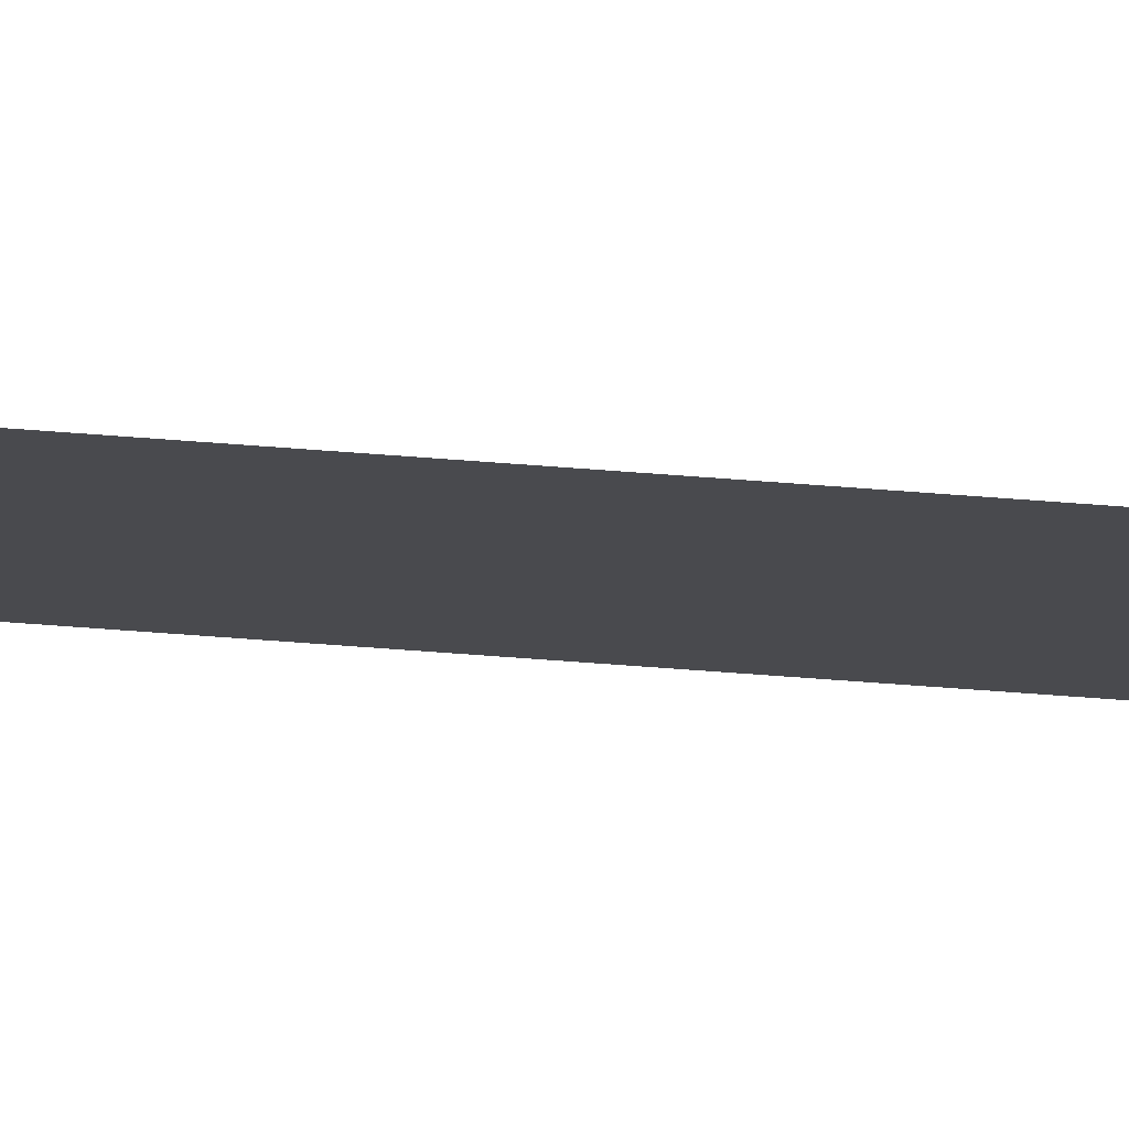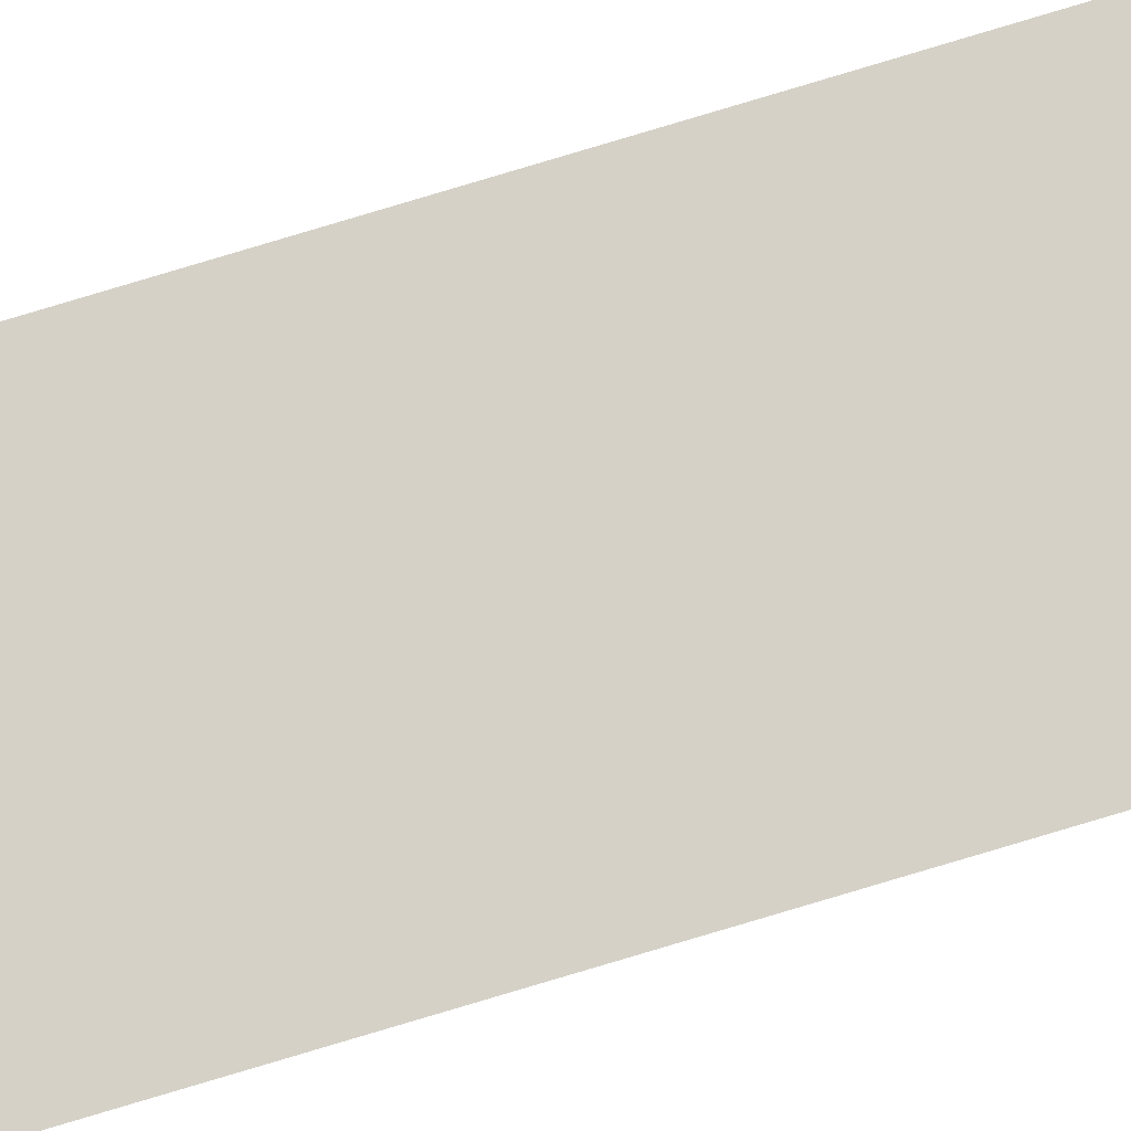
<metadata>
{"format":"obj","ext":"obj","renderer":"f3d","projection":"perspective","resolution":1024,"background":"white","views":[{"elev":-13.4,"azim":73.2,"up":"+Y"},{"elev":78.8,"azim":-106.7,"up":"+Y"}]}
</metadata>
<code>
o wall_obb.073_Mesh.078
v -136.8 4.508 -121.3
v -136.8 4.508 -136.6
v -136.8 4.508 -90.71
v -136.8 4.508 -95.81
v -136.8 4.508 -100.9
v -136.8 4.508 -106
v -136.8 4.508 -111.1
v -136.8 4.508 -116.2
v -136.8 4.508 -126.4
v -136.8 4.508 -131.5
v -137.3 4.508 -90.71
v -137.3 4.508 -95.81
v -137.3 4.508 -100.9
v -137.3 4.508 -106
v -137.3 4.508 -111.1
v -137.3 4.508 -116.2
v -137.3 4.508 -121.3
v -137.3 4.508 -126.4
v -137.3 4.508 -131.5
v -137.3 4.508 -136.6
f 3 4 5 6 7 8 1 9 10 2 20 19 18 17 16 15 14 13 12 11

</code>
